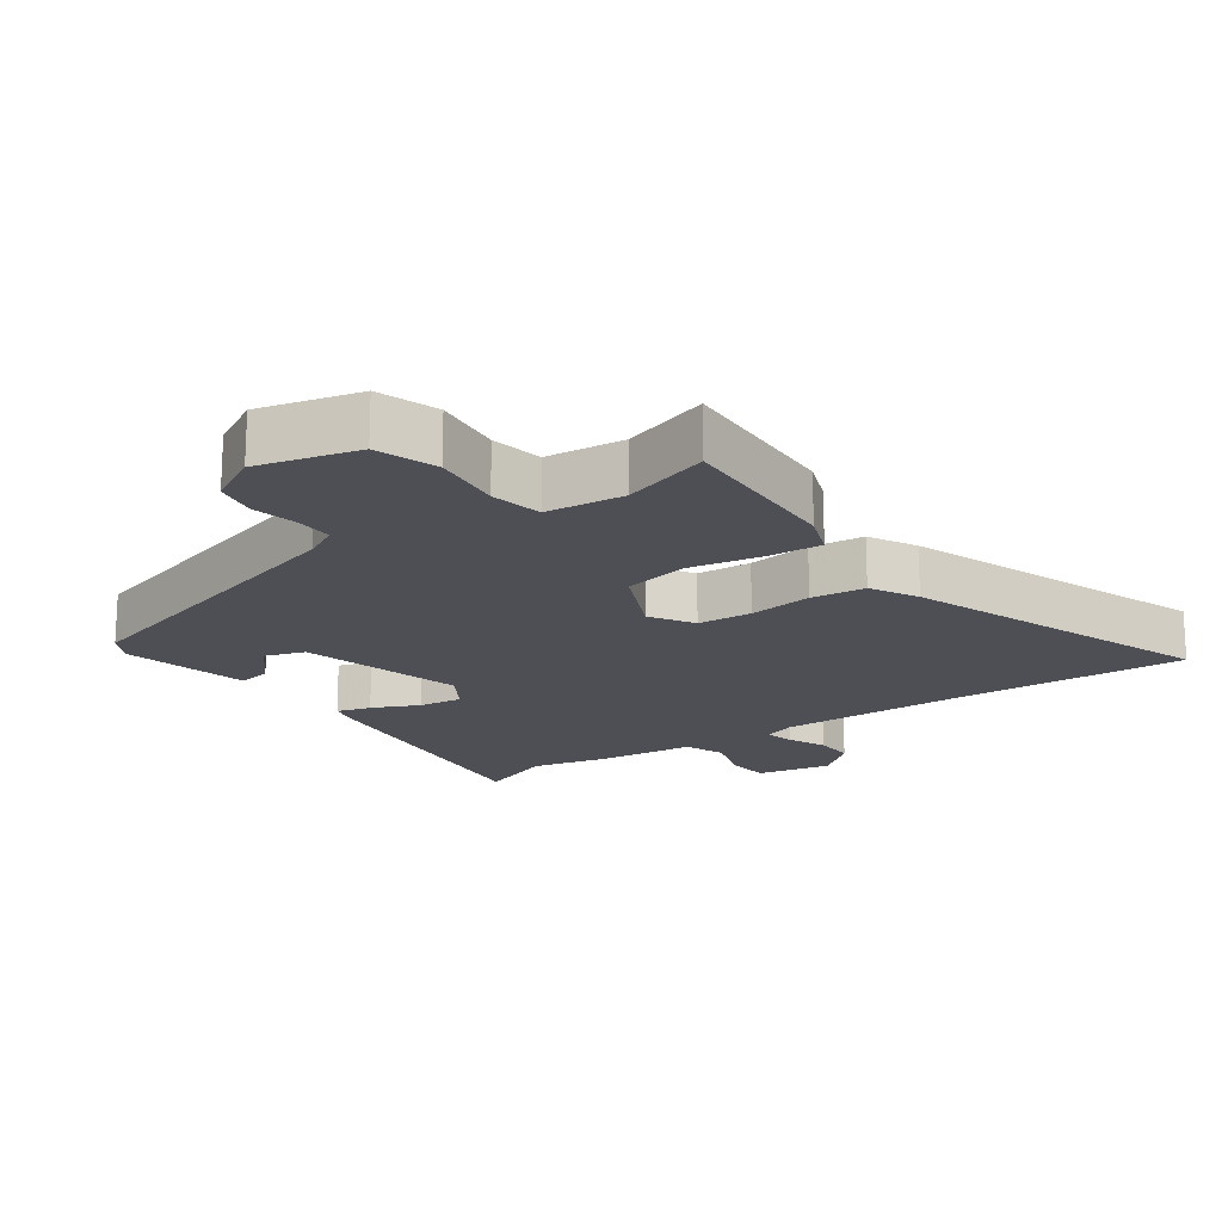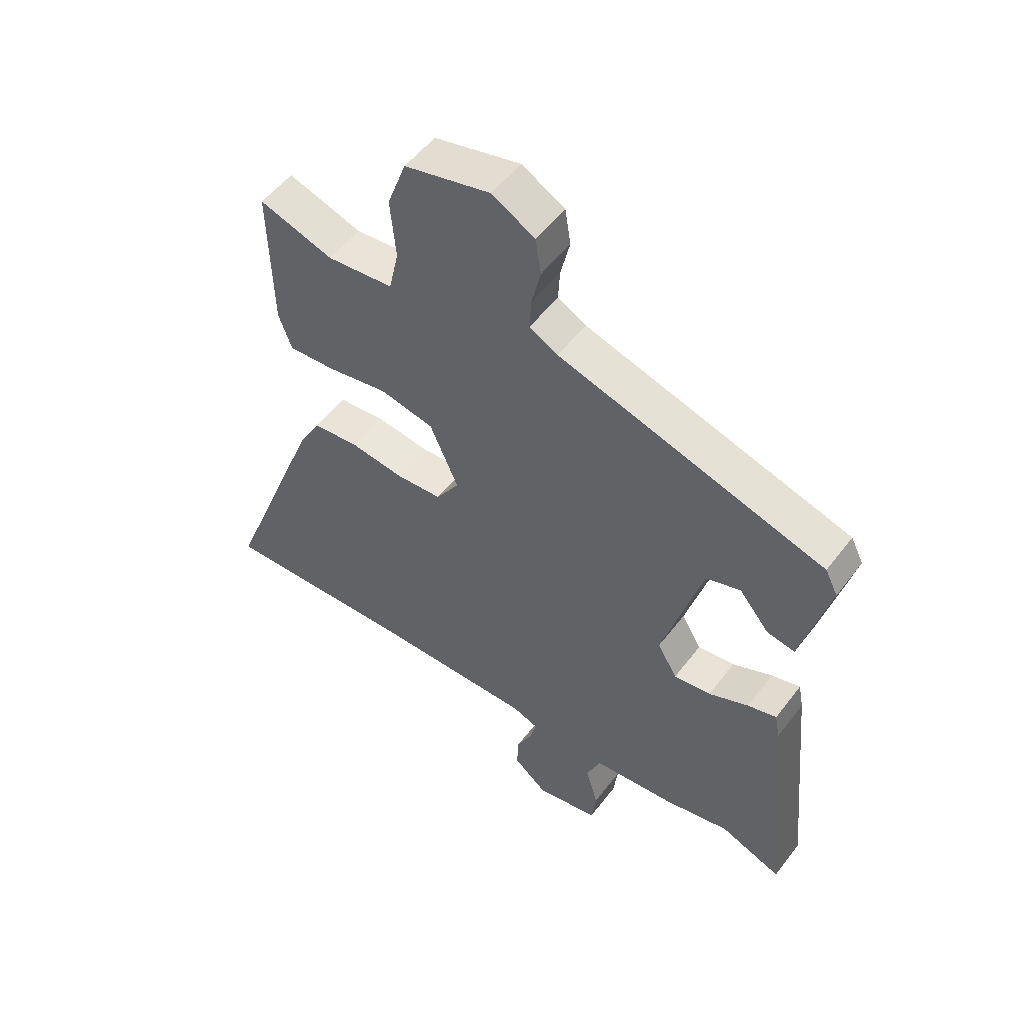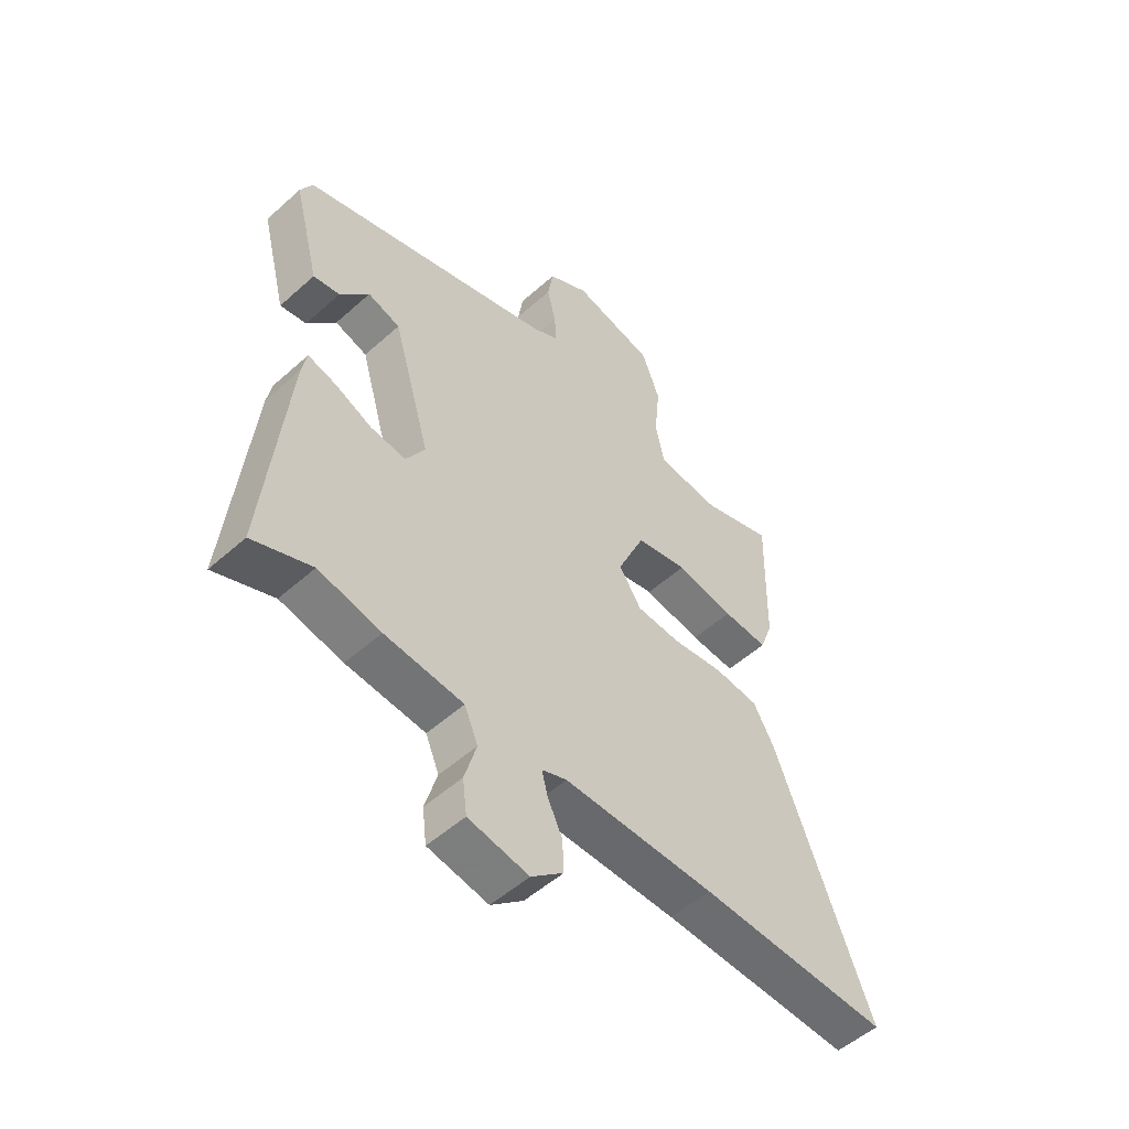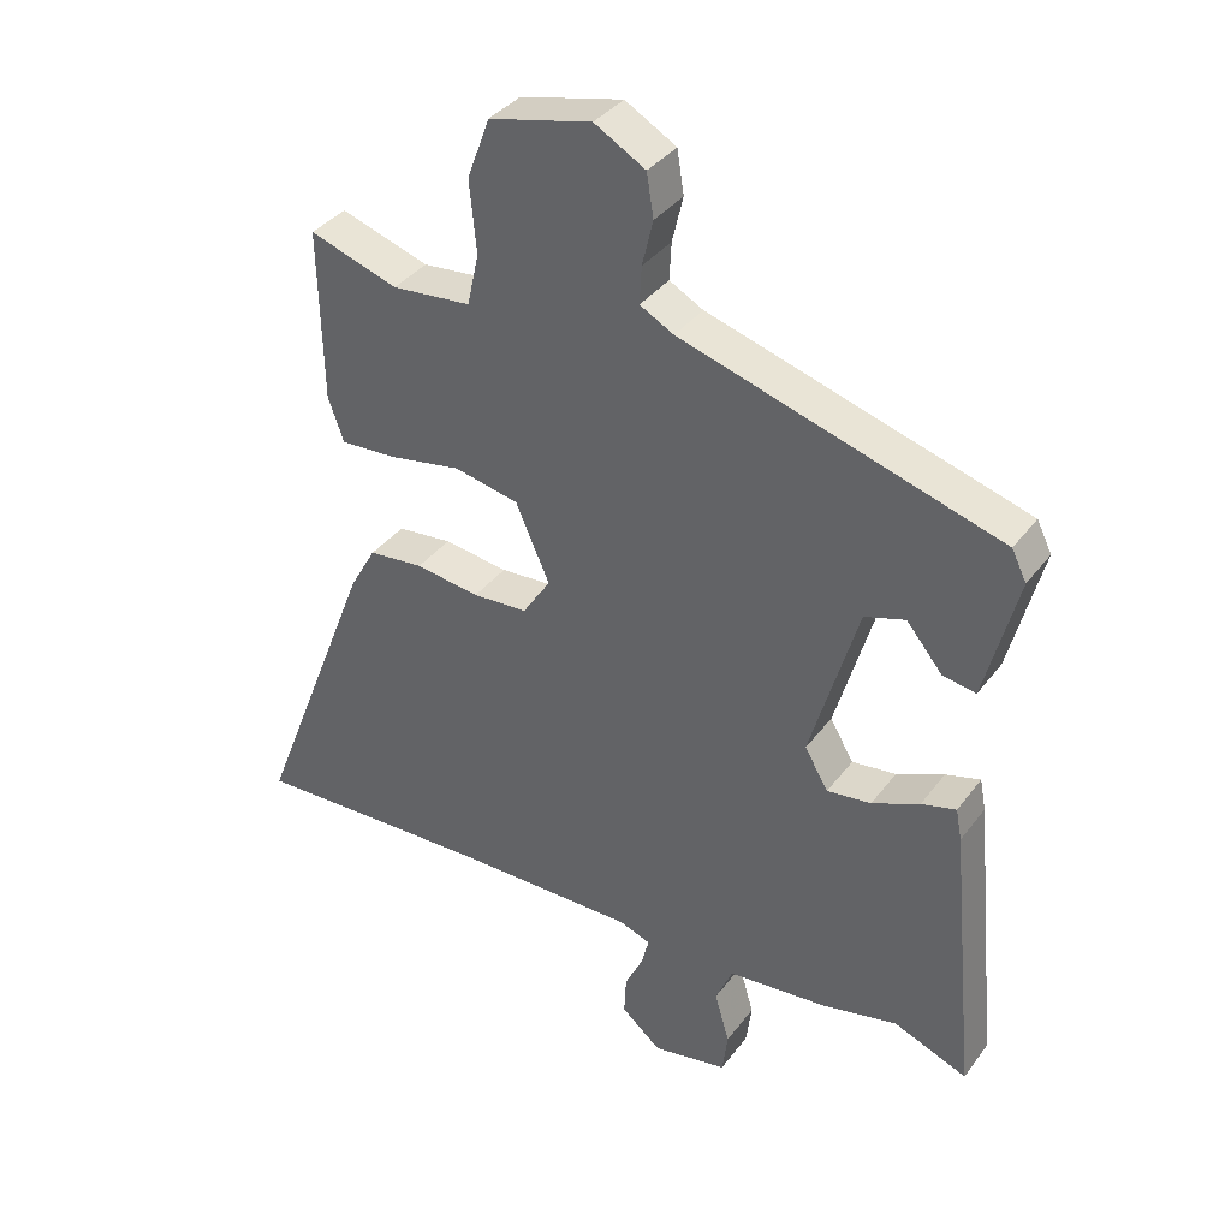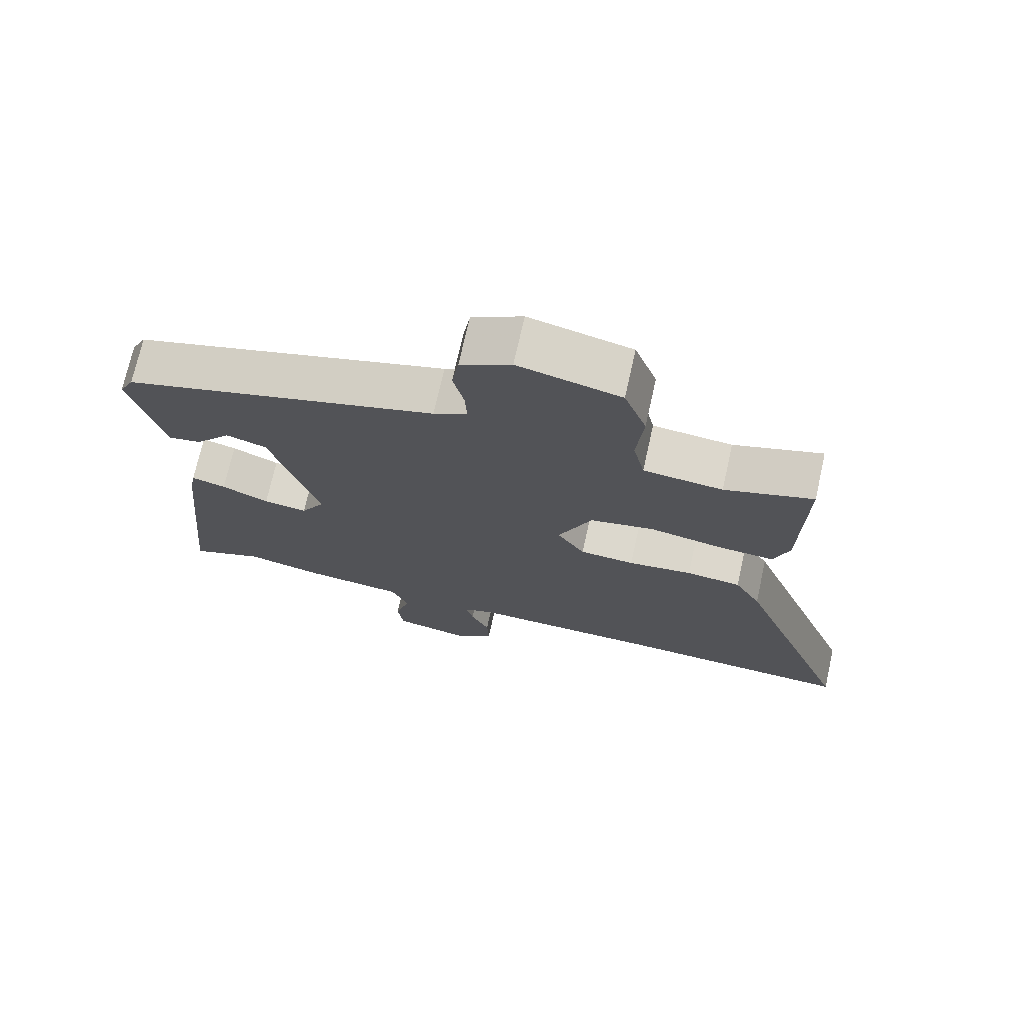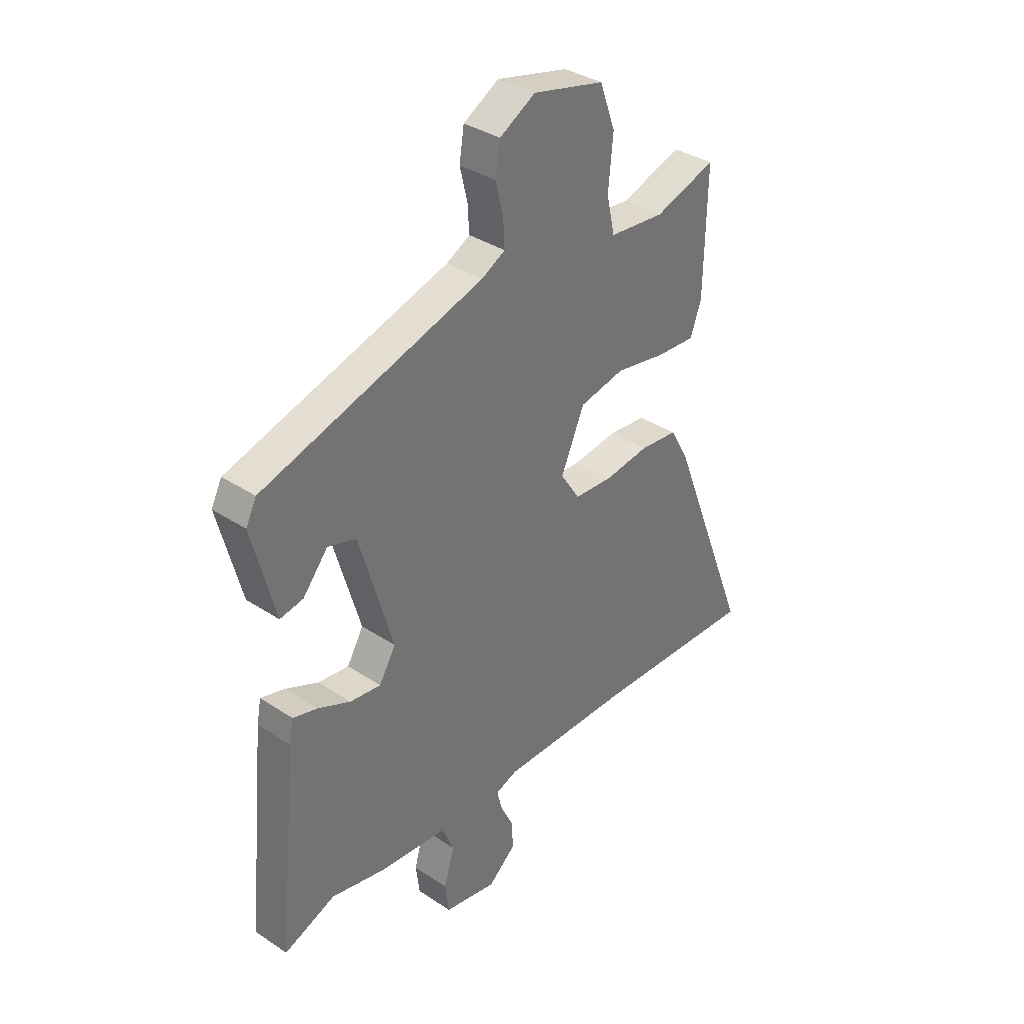
<metadata>
{"format":"obj","ext":"obj","renderer":"f3d","projection":"perspective","resolution":1024,"background":"white","views":[{"elev":-18.3,"azim":34.3,"up":"+Y"},{"elev":52.9,"azim":-143.7,"up":"+Z"},{"elev":-52.6,"azim":-46.2,"up":"+Z"},{"elev":36.9,"azim":-147.8,"up":"+Z"},{"elev":72.3,"azim":12.6,"up":"+Z"},{"elev":35.5,"azim":-48.8,"up":"+Z"}]}
</metadata>
<code>
v -0.492 0.07 0.383
v -0.024 0.07 0.524
v 0.026 0.07 0.551
v 0.023 0.07 0.606
v 0.007 0.07 0.673
v 0.017 0.07 0.736
v 0.092 0.07 0.779
v 0.243 0.07 0.743
v 0.276 0.07 0.653
v 0.266 0.07 0.548
v 0.283 0.07 0.471
v 0.4 0.07 0.46
v 0.53 0.07 0.503
v 0.525 0.07 0.249
v 0.502 0.07 0.184
v 0.419 0.07 0.189
v 0.312 0.07 0.208
v 0.217 0.07 0.188
v 0.167 0.07 0.074
v 0.208 0.07 0.011
v 0.289 0.07 0.006
v 0.384 0.07 0.019
v 0.465 0.07 0.011
v 0.504 0.07 -0.058
v 0.679 0.07 -0.507
v 0.328 0.07 -0.494
v 0.05 0.07 -0.492
v 0.004 0.07 -0.509
v 0.015 0.07 -0.552
v 0.042 0.07 -0.608
v 0.045 0.07 -0.667
v -0.014 0.07 -0.717
v -0.125 0.07 -0.696
v -0.133 0.07 -0.633
v -0.111 0.07 -0.557
v -0.136 0.07 -0.498
v -0.281 0.07 -0.484
v -0.396 0.07 -0.459
v -0.505 0.07 -0.502
v -0.464 0.07 -0.089
v -0.455 0.07 -0.042
v -0.404 0.07 -0.056
v -0.334 0.07 -0.087
v -0.269 0.07 -0.095
v -0.234 0.07 -0.036
v -0.304 0.07 0.206
v -0.364 0.07 0.225
v -0.417 0.07 0.161
v -0.466 0.07 0.152
v -0.514 0.07 0.339
v -0.492 0 0.383
v -0.024 0 0.524
v 0.026 0 0.551
v 0.023 0 0.606
v 0.007 0 0.673
v 0.017 0 0.736
v 0.092 0 0.779
v 0.243 0 0.743
v 0.276 0 0.653
v 0.266 0 0.548
v 0.283 0 0.471
v 0.4 0 0.46
v 0.53 0 0.503
v 0.525 0 0.249
v 0.502 0 0.184
v 0.419 0 0.189
v 0.312 0 0.208
v 0.217 0 0.188
v 0.167 0 0.074
v 0.208 0 0.011
v 0.289 0 0.006
v 0.384 0 0.019
v 0.465 0 0.011
v 0.504 0 -0.058
v 0.679 0 -0.507
v 0.328 0 -0.494
v 0.05 0 -0.492
v 0.004 0 -0.509
v 0.015 0 -0.552
v 0.042 0 -0.608
v 0.045 0 -0.667
v -0.014 0 -0.717
v -0.125 0 -0.696
v -0.133 0 -0.633
v -0.111 0 -0.557
v -0.136 0 -0.498
v -0.281 0 -0.484
v -0.396 0 -0.459
v -0.505 0 -0.502
v -0.464 0 -0.089
v -0.455 0 -0.042
v -0.404 0 -0.056
v -0.334 0 -0.087
v -0.269 0 -0.095
v -0.234 0 -0.036
v -0.304 0 0.206
v -0.364 0 0.225
v -0.417 0 0.161
v -0.466 0 0.152
v -0.514 0 0.339
f 47 48 49 50
f 46 47 50 1
f 40 41 42 43
f 38 39 40 43
f 36 37 38 43
f 36 43 44
f 35 36 44 45
f 33 34 35
f 32 33 35
f 29 30 31 32
f 28 29 32 35
f 23 24 25 26
f 21 22 23 26
f 20 21 26 27
f 19 20 27 28
f 14 15 16 17
f 12 13 14 17
f 11 12 17 18
f 10 11 18 19
f 4 5 6 7
f 3 4 7 8
f 46 1 2
f 45 46 2 3
f 19 28 35 45
f 9 10 19 45
f 3 8 9 45
f 100 99 98 97
f 51 100 97 96
f 93 92 91 90
f 93 90 89 88
f 93 88 87 86
f 94 93 86
f 95 94 86 85
f 85 84 83
f 85 83 82
f 82 81 80 79
f 85 82 79 78
f 76 75 74 73
f 76 73 72 71
f 77 76 71 70
f 78 77 70 69
f 67 66 65 64
f 67 64 63 62
f 68 67 62 61
f 69 68 61 60
f 57 56 55 54
f 58 57 54 53
f 52 51 96
f 53 52 96 95
f 95 85 78 69
f 95 69 60 59
f 95 59 58 53
f 1 51 52 2
f 2 52 53 3
f 3 53 54 4
f 4 54 55 5
f 5 55 56 6
f 6 56 57 7
f 7 57 58 8
f 8 58 59 9
f 9 59 60 10
f 10 60 61 11
f 11 61 62 12
f 12 62 63 13
f 13 63 64 14
f 14 64 65 15
f 15 65 66 16
f 16 66 67 17
f 17 67 68 18
f 18 68 69 19
f 19 69 70 20
f 20 70 71 21
f 21 71 72 22
f 22 72 73 23
f 23 73 74 24
f 24 74 75 25
f 25 75 76 26
f 26 76 77 27
f 27 77 78 28
f 28 78 79 29
f 29 79 80 30
f 30 80 81 31
f 31 81 82 32
f 32 82 83 33
f 33 83 84 34
f 34 84 85 35
f 35 85 86 36
f 36 86 87 37
f 37 87 88 38
f 38 88 89 39
f 39 89 90 40
f 40 90 91 41
f 41 91 92 42
f 42 92 93 43
f 43 93 94 44
f 44 94 95 45
f 45 95 96 46
f 46 96 97 47
f 47 97 98 48
f 48 98 99 49
f 49 99 100 50
f 50 100 51 1

</code>
